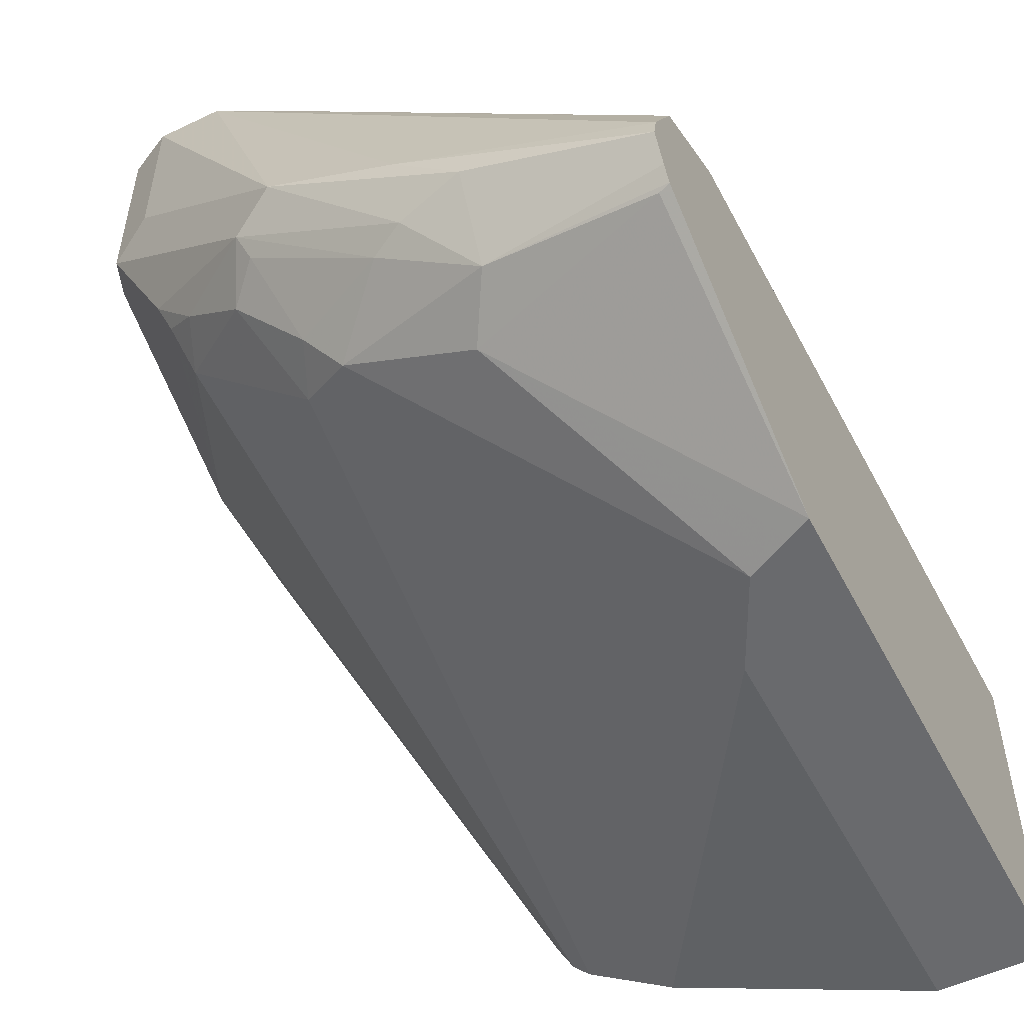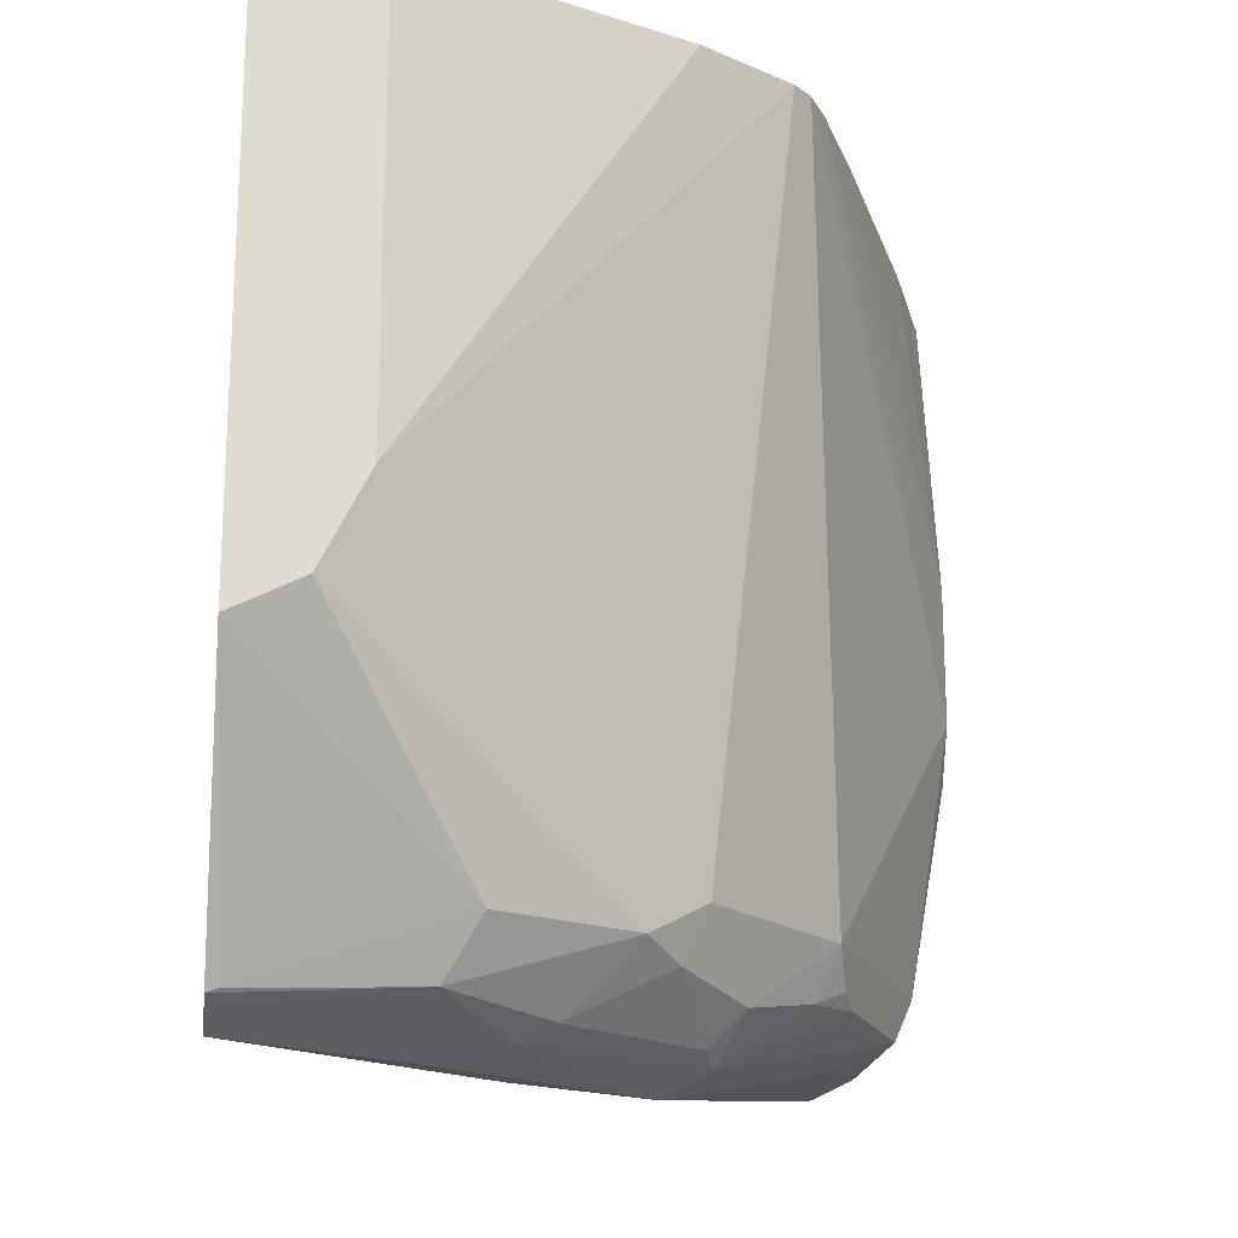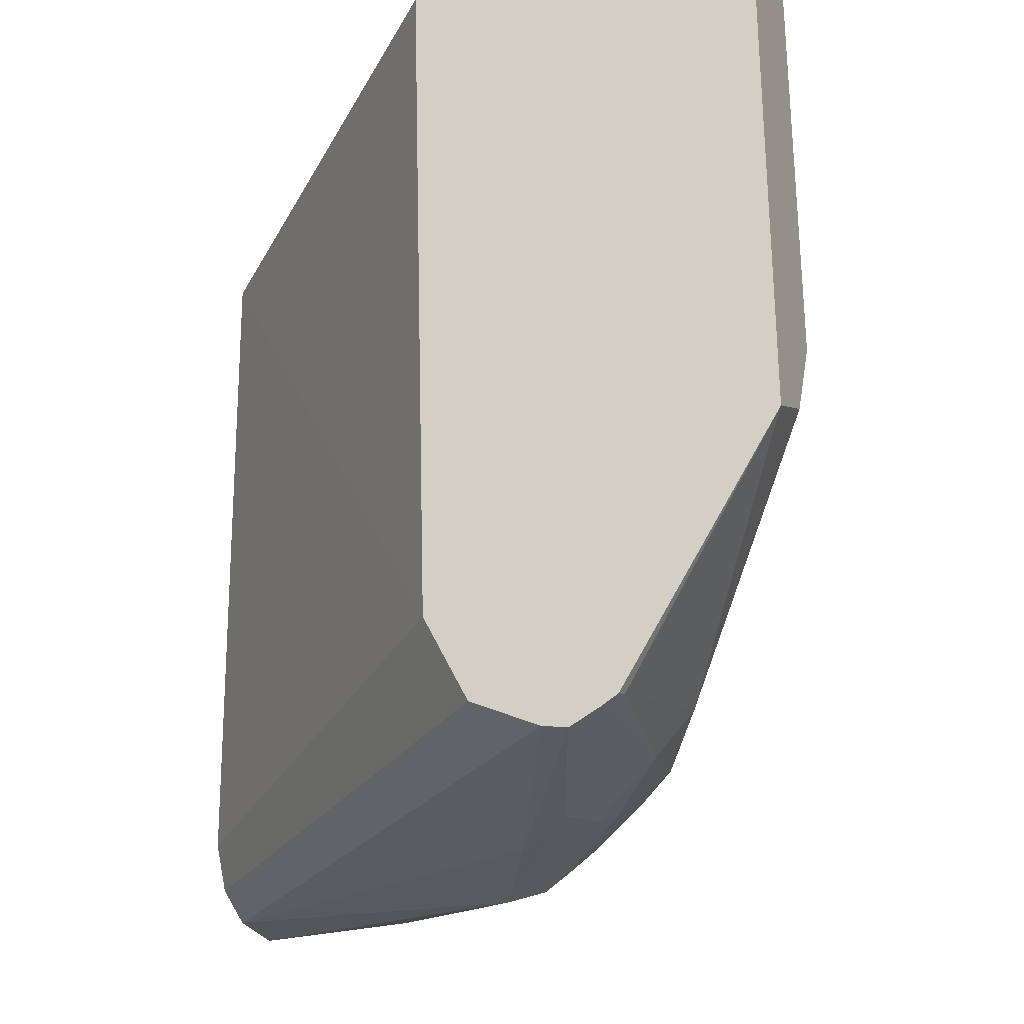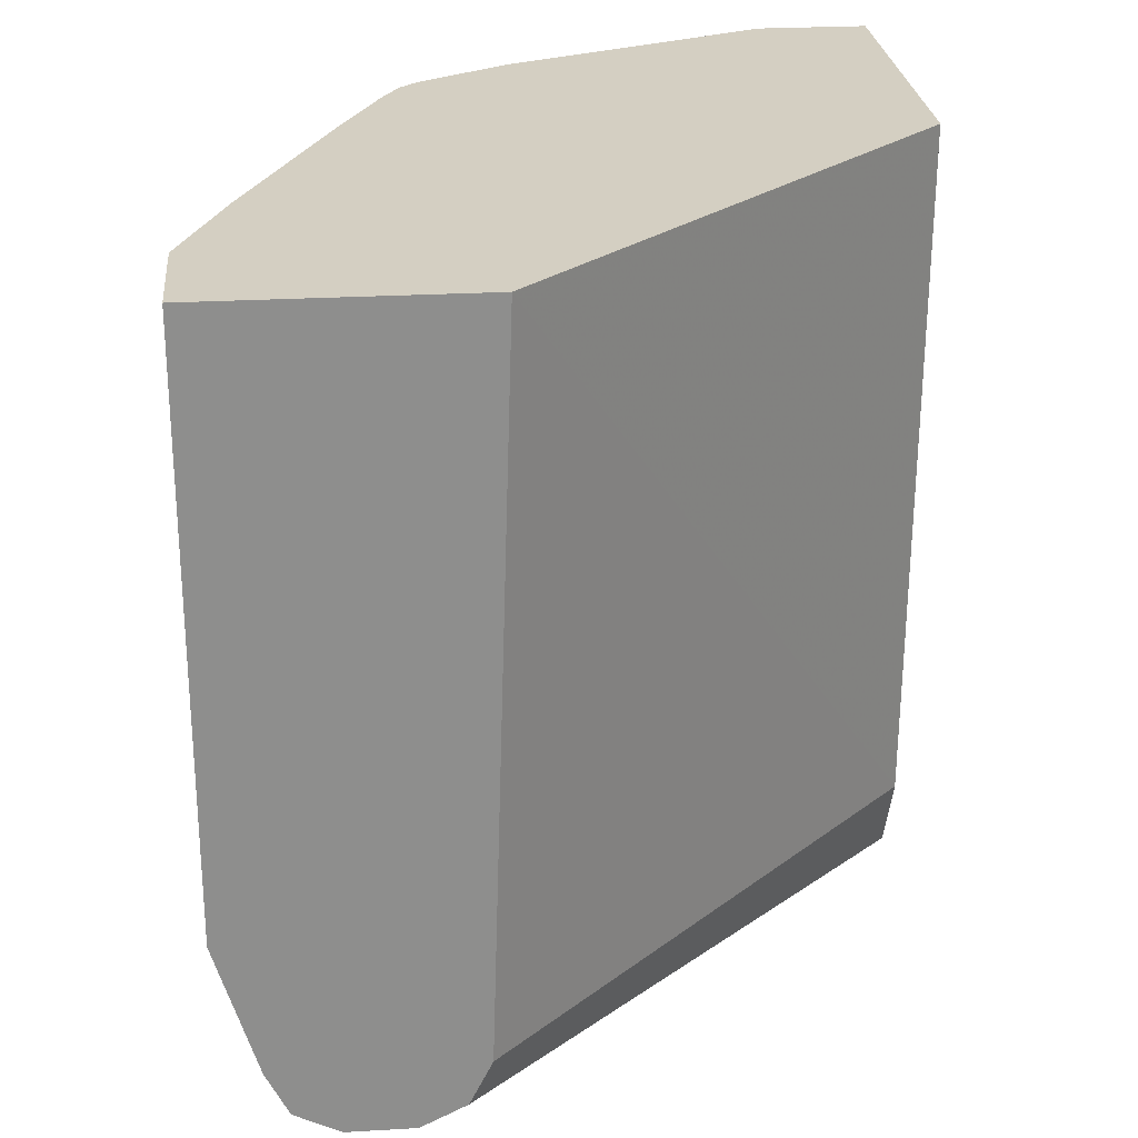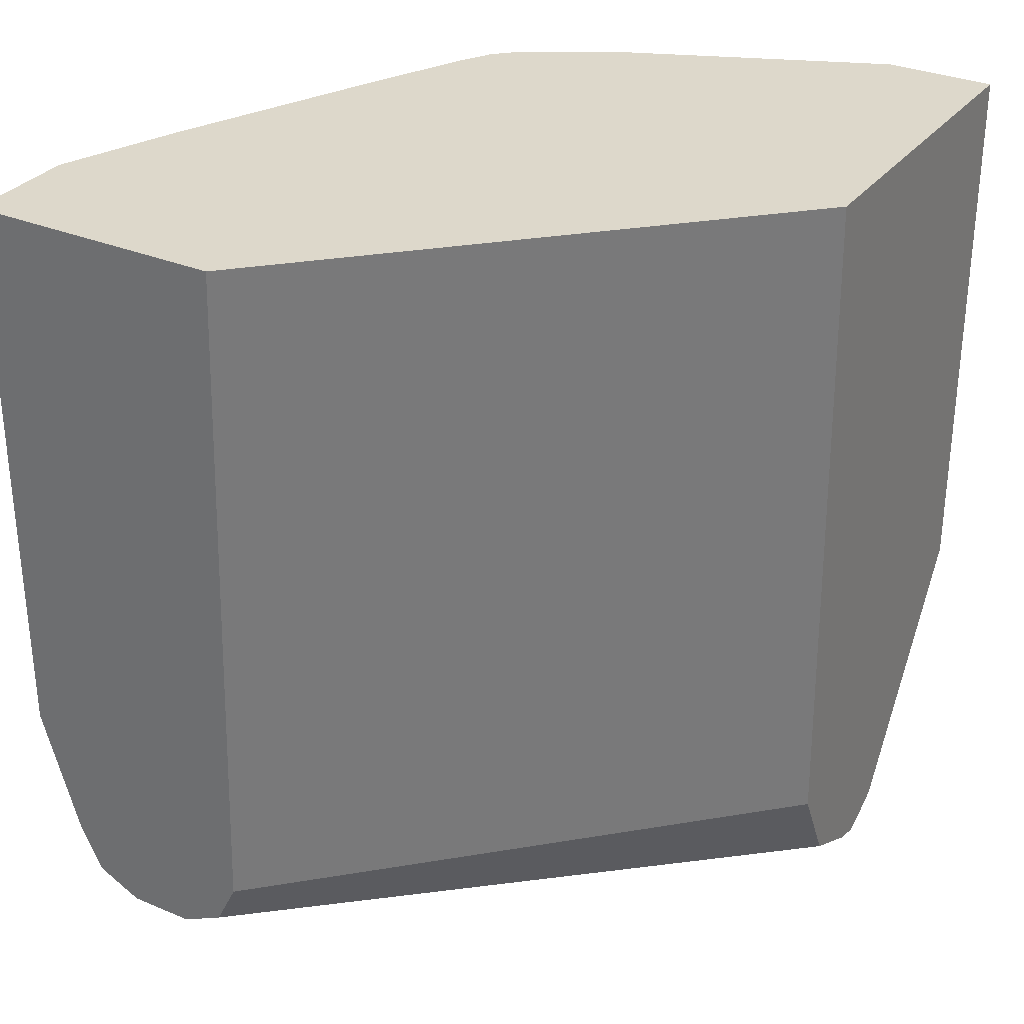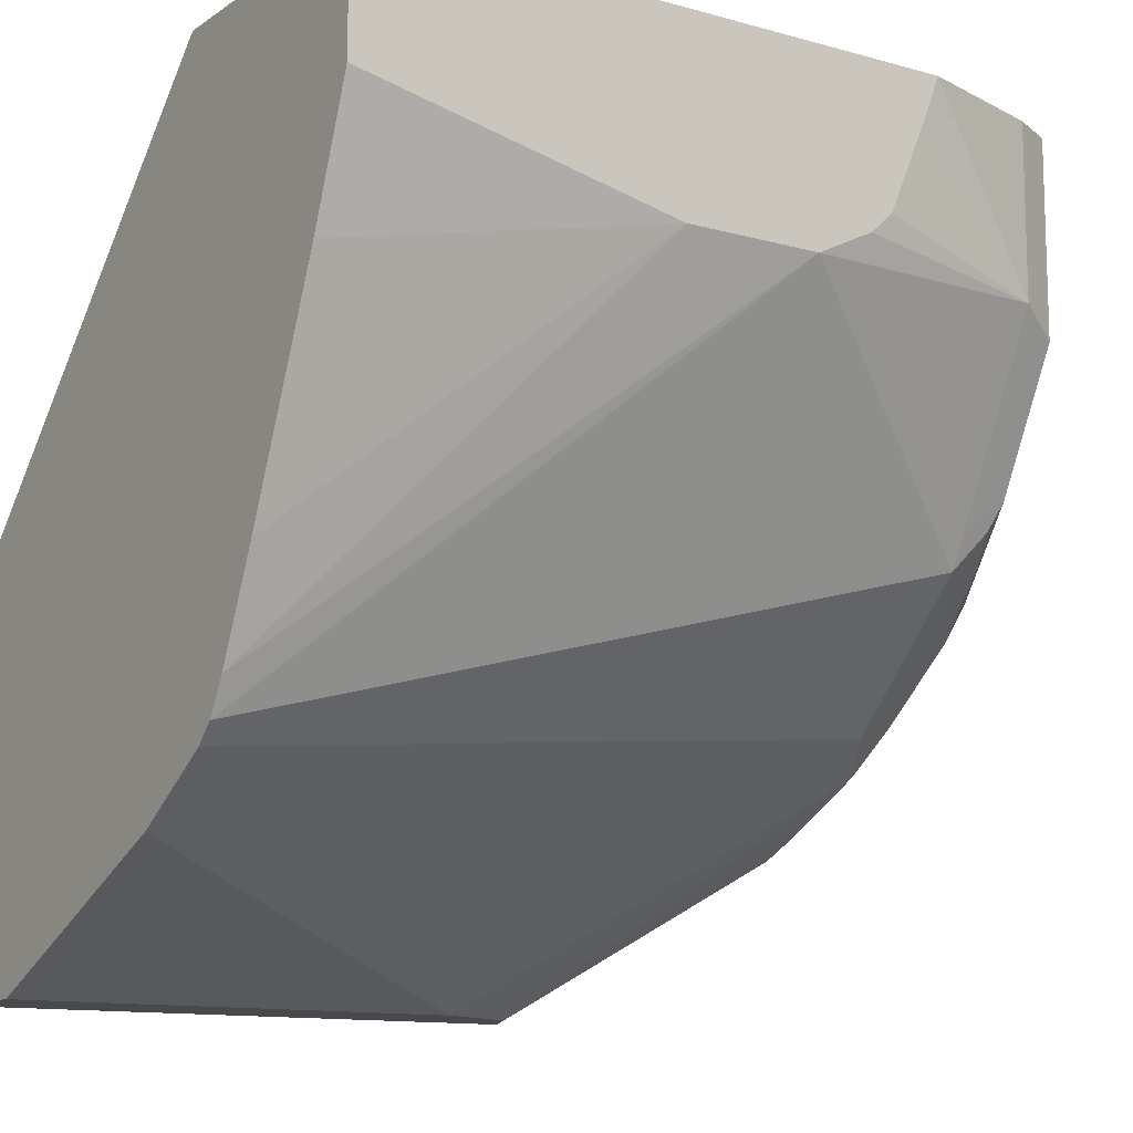
<metadata>
{"format":"obj","ext":"obj","renderer":"f3d","projection":"perspective","resolution":1024,"background":"white","views":[{"elev":-53.1,"azim":27.1,"up":"+Z"},{"elev":-19.2,"azim":172.8,"up":"+Y"},{"elev":-28.4,"azim":111.5,"up":"+Y"},{"elev":25.6,"azim":-5.3,"up":"+Y"},{"elev":31.2,"azim":31.0,"up":"+Y"},{"elev":-12.1,"azim":-123.5,"up":"+Z"}]}
</metadata>
<code>
v -0.1663 -0.2586 -0.008397
v -0.1478 -0.2586 -0.008397
v -0.1786 -0.2524 -0.008397
v -0.1663 -0.2586 -0.05544
v -0.1108 -0.2771 -0.1109
v -0.1355 -0.2524 -0.008397
v -0.0739 -0.2771 -0.1293
v -0.006136 -0.274 -0.1601
v -0.006136 -0.2647 -0.1416
v -0.1786 -0.2524 -0.06158
v -0.1847 -0.2401 -0.008397
v -0.1232 -0.2709 -0.117
v -0.0739 -0.2725 -0.1501
v -0.05543 -0.2771 -0.1478
v -0.006136 -0.2401 -0.1293
v -0.1293 -0.2401 -0.008397
v -0.006136 -0.2756 -0.167
v -0.1847 -0.2401 -0.05544
v -0.1755 -0.2494 -0.06929
v -0.1601 -0.2524 -0.09854
v -0.196 -0.2032 -0.008397
v -0.1201 -0.2678 -0.1247
v -0.08314 -0.2678 -0.1524
v -0.1478 -0.254 -0.1132
v -0.1293 -0.2586 -0.1293
v -0.05543 -0.2648 -0.1724
v -0.05543 -0.2709 -0.1601
v -0.006136 -0.04369 -0.1233
v -0.123 -0.04369 -0.008397
v -0.006136 -0.2714 -0.1753
v -0.1601 -0.2401 -0.1047
v -0.196 -0.1999 -0.01728
v -0.196 -0.188 -0.04537
v -0.196 -0.1818 -0.05129
v -0.196 -0.1662 -0.05904
v -0.157 -0.2494 -0.1062
v -0.196 -0.04369 -0.008397
v -0.1108 -0.254 -0.1501
v -0.1016 -0.2494 -0.1616
v -0.1539 -0.2401 -0.117
v -0.1355 -0.2401 -0.1355
v -0.117 -0.2401 -0.1539
v -0.00924 -0.2678 -0.1801
v -0.006136 -0.2689 -0.1796
v -0.06466 -0.2494 -0.1801
v -0.006136 -0.04369 -0.2225
v -0.196 -0.1293 -0.05904
v -0.1461 -0.04369 -0.1604
v -0.141 -0.04369 -0.1696
v -0.196 -0.04369 -0.04057
v -0.03695 -0.1662 -0.2225
v -0.0361 -0.168 -0.2225
v -0.02816 -0.1839 -0.2225
v -0.02465 -0.1909 -0.2225
v -0.1361 -0.04369 -0.1746
v -0.006136 -0.2001 -0.2225
v -0.01762 -0.1944 -0.2225
v -0.01233 -0.197 -0.2225
v -0.00701 -0.1997 -0.2225
v -0.03695 -0.04369 -0.2225
v -0.183 -0.04369 -0.07474
v -0.1583 -0.04369 -0.1333
v -0.1108 -0.04369 -0.1903
f 28 60 63
f 28 63 55
f 28 55 49
f 28 49 48
f 28 48 62
f 28 50 37
f 28 61 50
f 28 37 29
f 28 46 60
f 31 40 36
f 31 35 40
f 28 62 61
f 26 45 43
f 23 39 26
f 26 44 30
f 26 43 44
f 25 42 38
f 25 41 42
f 25 40 41
f 24 40 25
f 24 36 40
f 23 38 39
f 22 38 23
f 22 25 38
f 21 33 32
f 21 34 33
f 35 47 48
f 26 39 45
f 35 48 49
f 46 58 57
f 38 42 39
f 21 35 34
f 51 55 63
f 47 62 48
f 47 61 62
f 47 50 61
f 46 51 60
f 46 52 51
f 46 53 52
f 46 54 53
f 46 57 54
f 46 59 58
f 46 56 59
f 45 59 56
f 35 49 40
f 45 58 59
f 45 54 57
f 51 63 60
f 43 56 44
f 43 45 56
f 42 55 51
f 41 55 42
f 40 55 41
f 40 49 55
f 39 54 45
f 39 53 54
f 39 52 53
f 39 51 52
f 39 42 51
f 45 57 58
f 21 47 35
f 3 18 10
f 21 37 50
f 8 30 44
f 8 17 30
f 7 17 8
f 7 14 17
f 6 15 16
f 6 9 15
f 5 10 12
f 5 14 7
f 5 13 14
f 5 12 13
f 4 10 5
f 3 11 18
f 2 9 6
f 2 8 9
f 2 7 8
f 2 5 7
f 1 5 2
f 21 50 47
f 1 10 4
f 1 3 10
f 1 11 3
f 1 21 11
f 1 37 21
f 1 29 37
f 1 16 29
f 1 6 16
f 1 2 6
f 8 44 56
f 8 56 46
f 1 4 5
f 8 28 15
f 8 46 28
f 20 36 24
f 20 31 36
f 19 31 20
f 18 35 31
f 18 33 34
f 18 32 33
f 18 21 32
f 18 31 19
f 17 26 30
f 17 27 26
f 15 29 16
f 15 28 29
f 18 34 35
f 13 27 14
f 8 15 9
f 14 27 17
f 10 18 19
f 10 19 20
f 11 21 18
f 12 22 23
f 10 20 12
f 12 20 24
f 12 24 25
f 12 25 22
f 13 23 26
f 13 26 27
f 12 23 13

</code>
